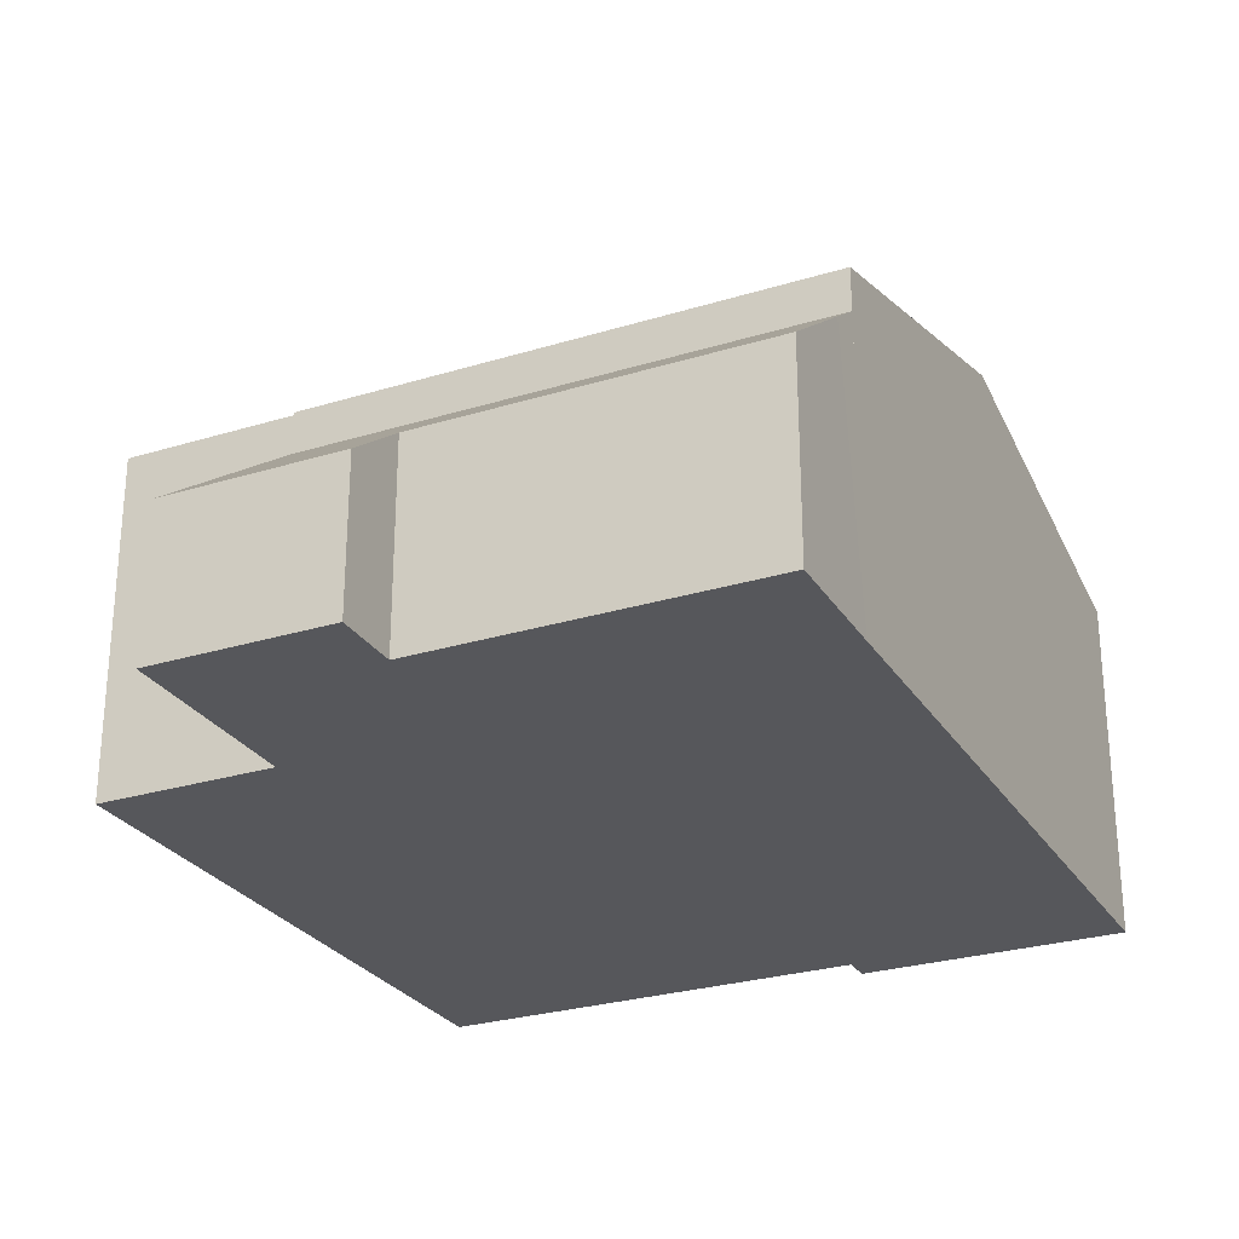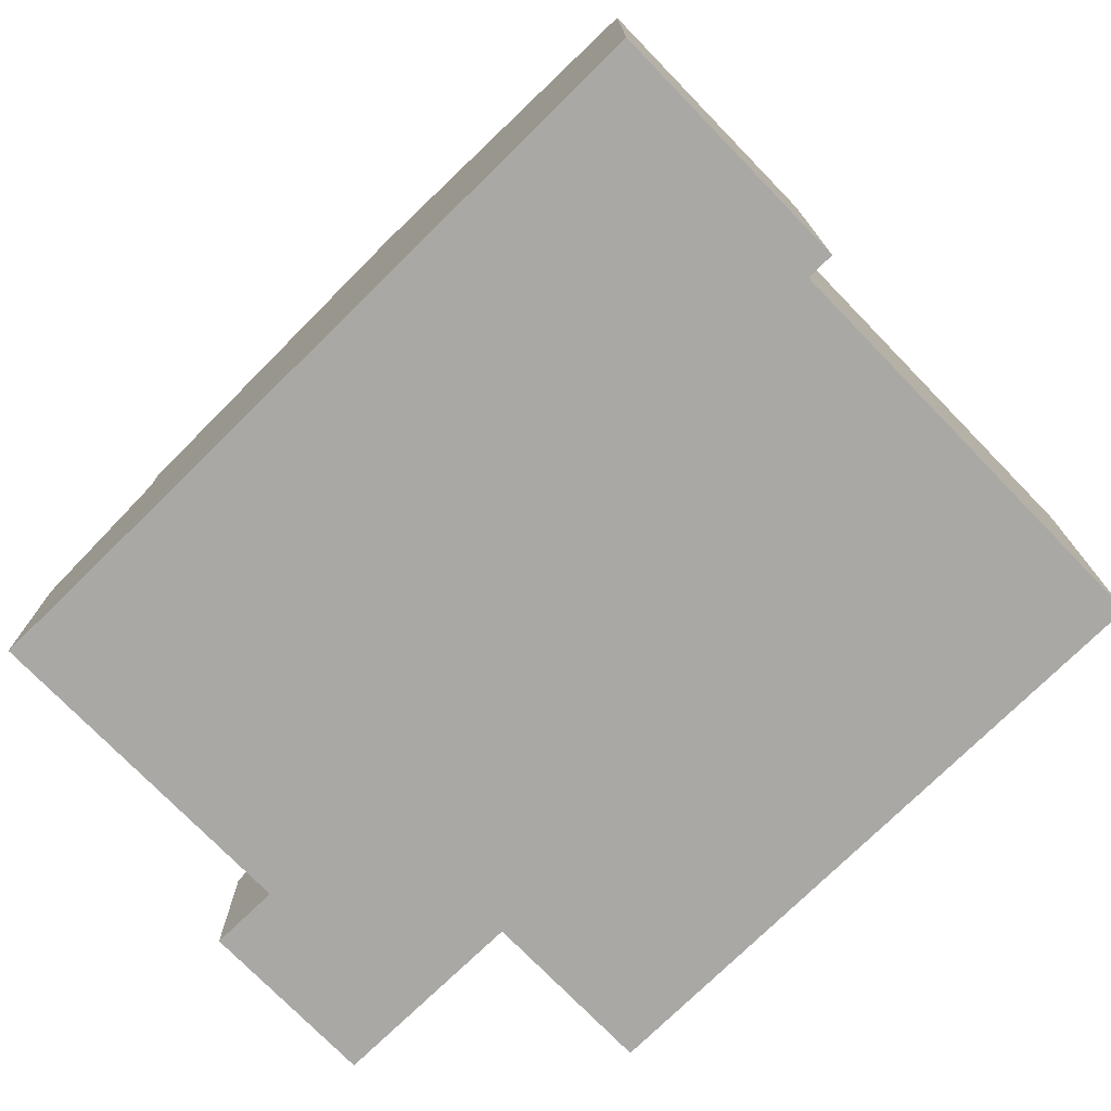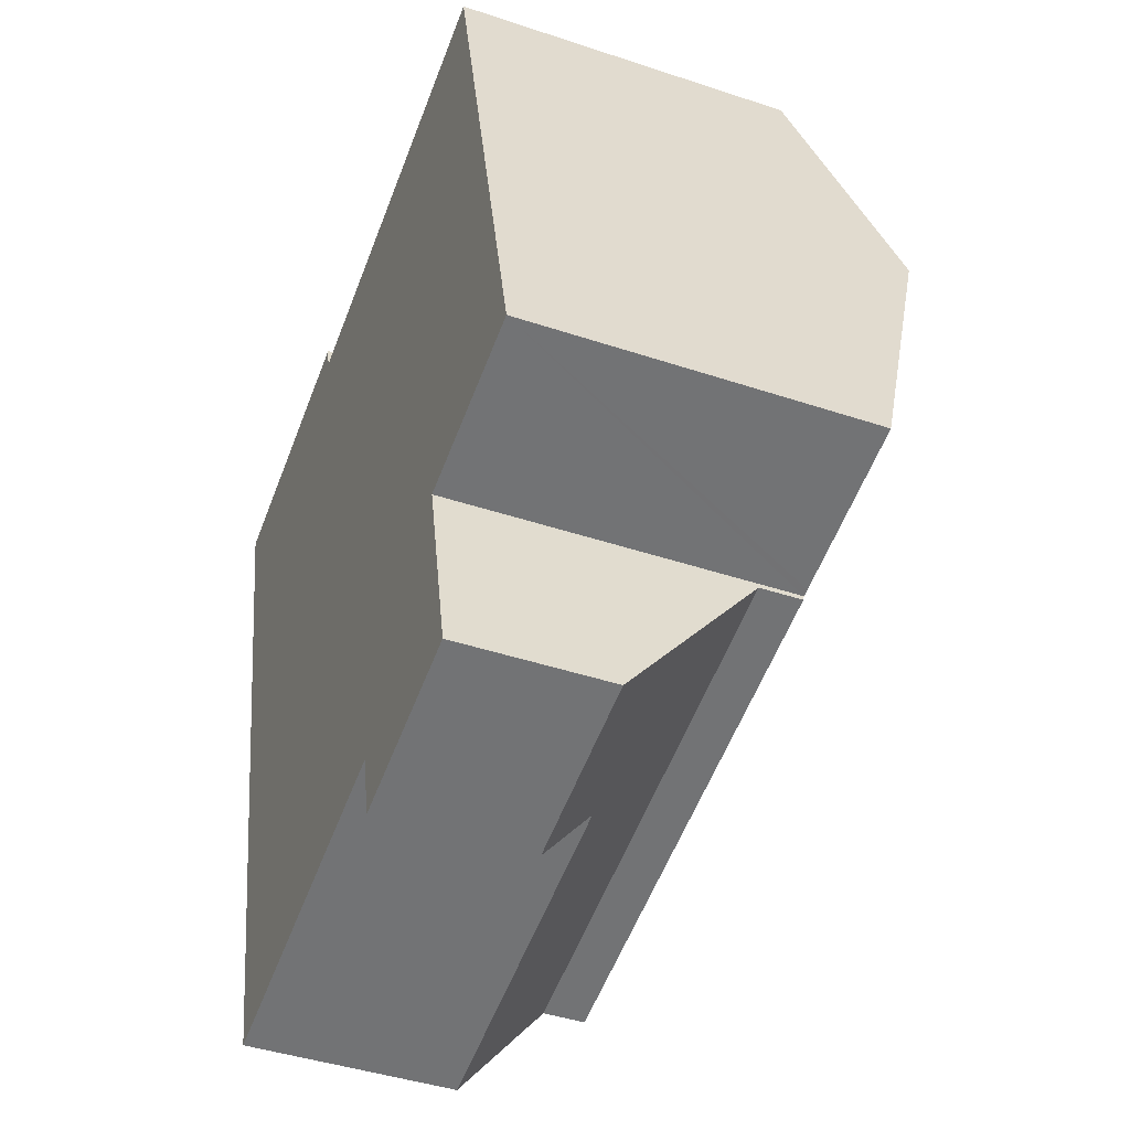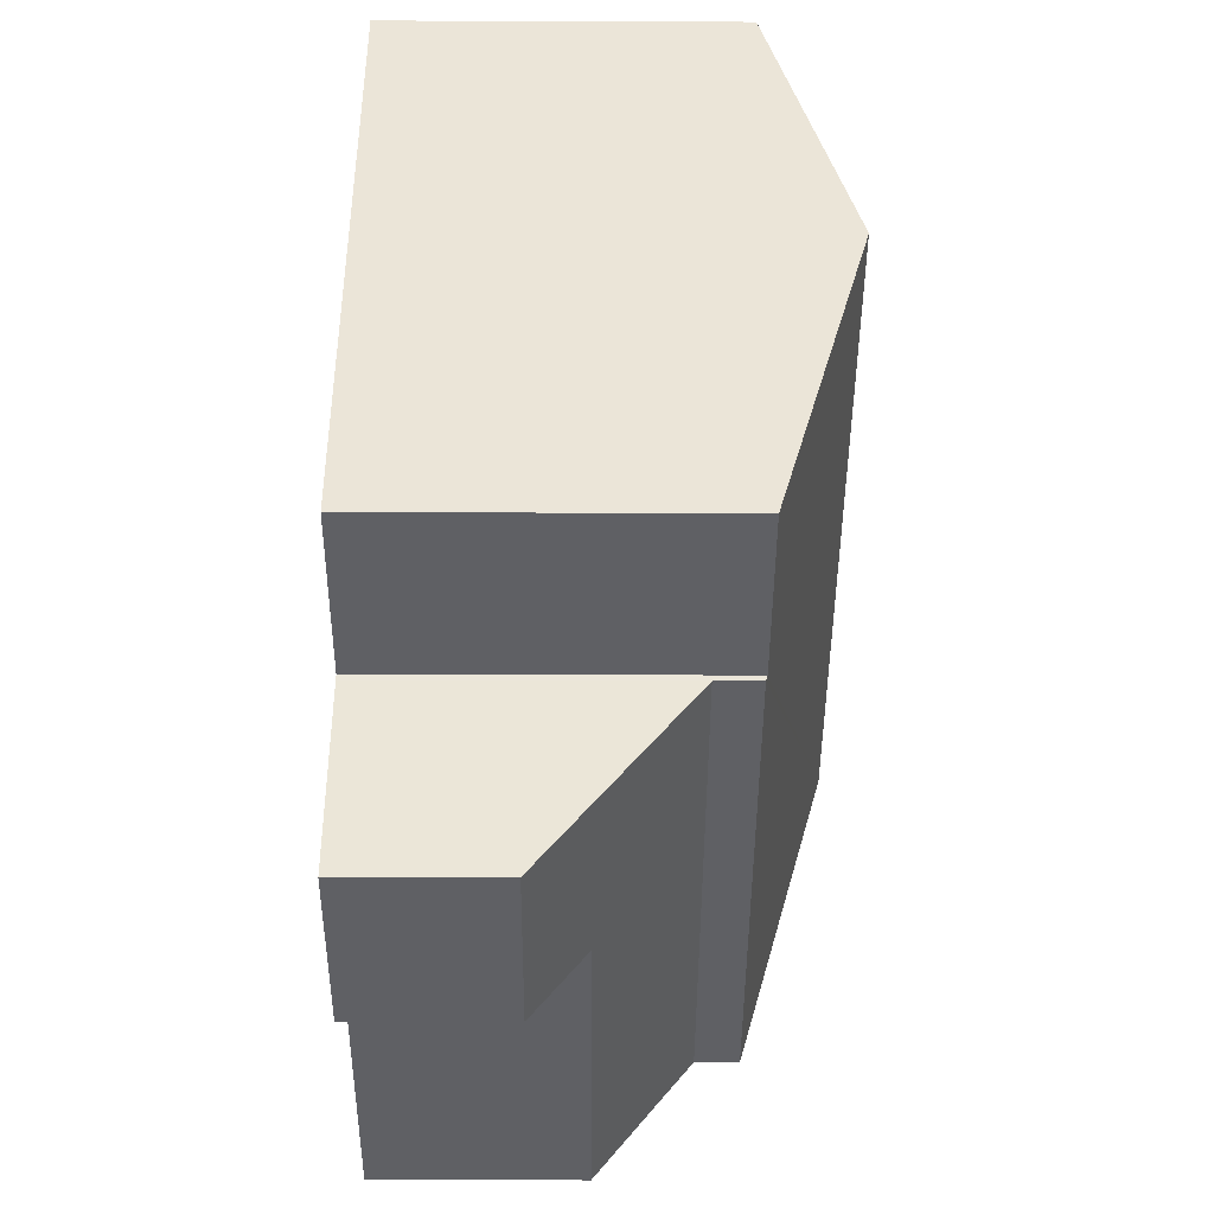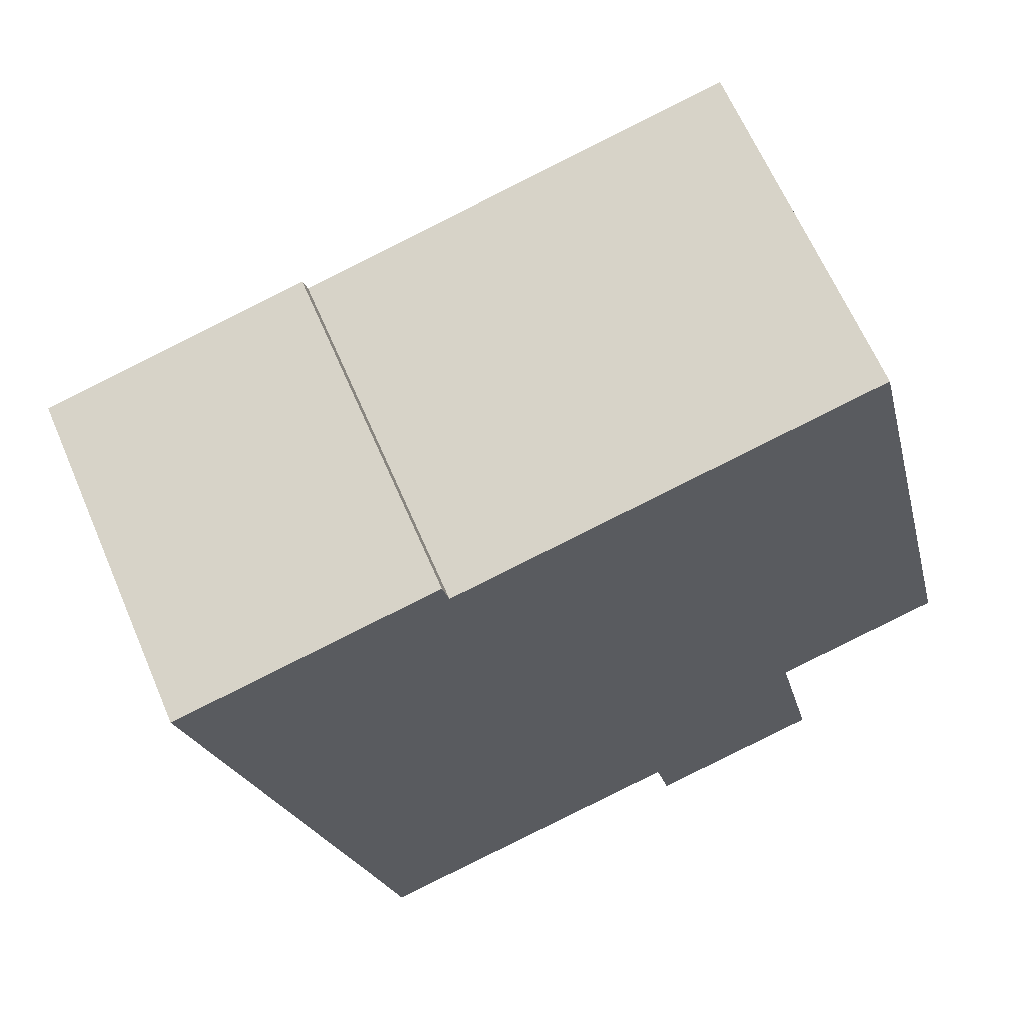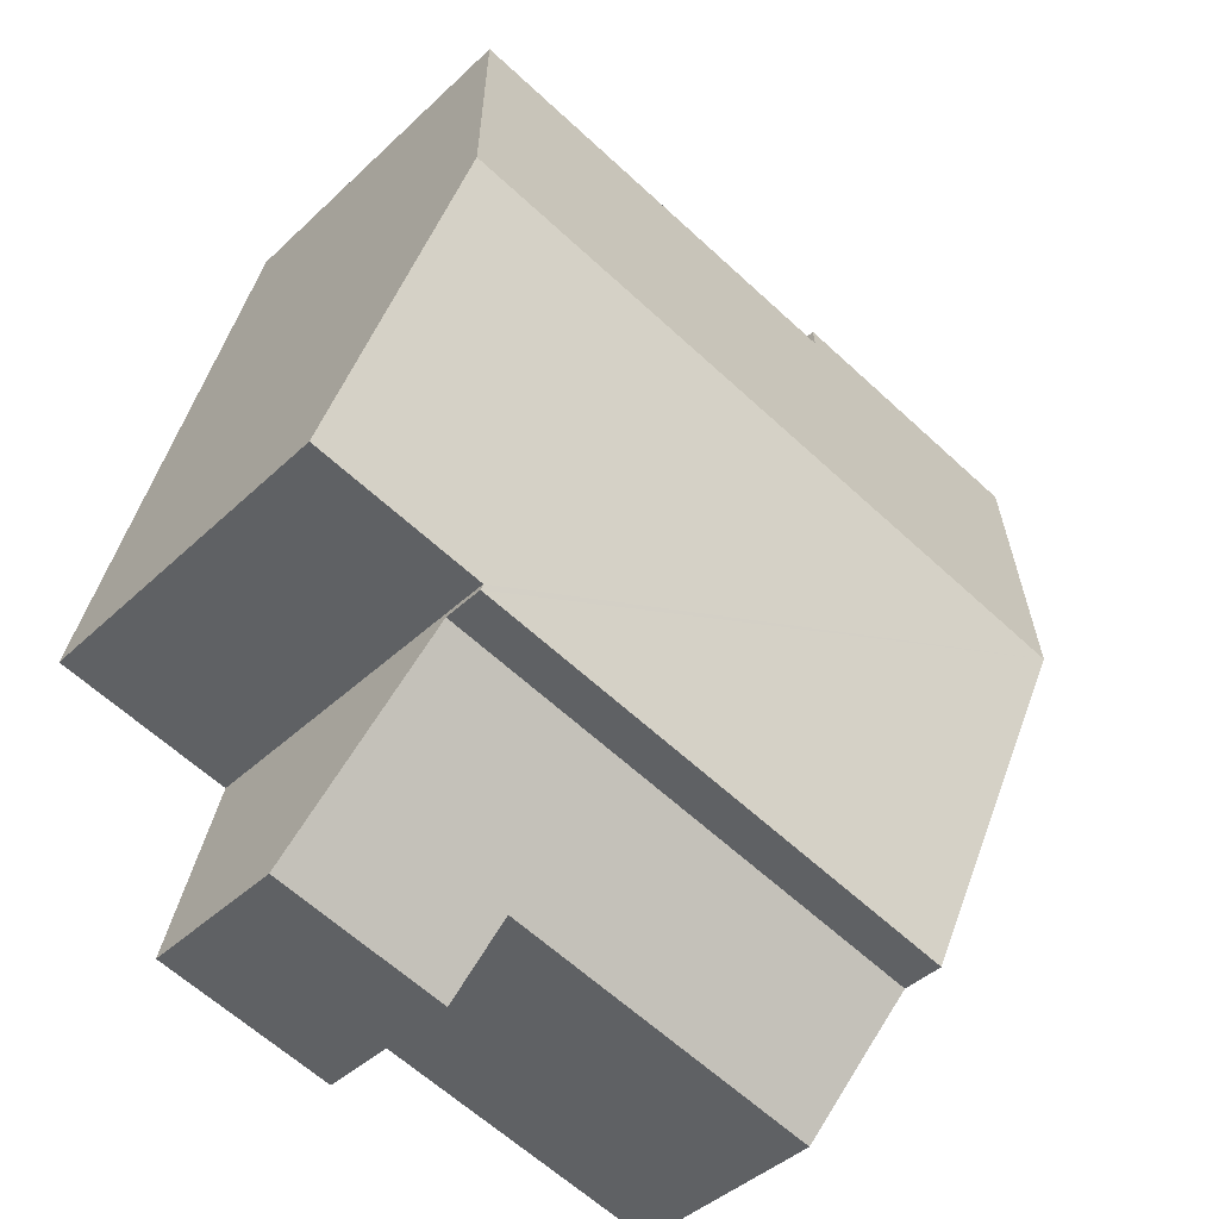
<metadata>
{"format":"obj","ext":"obj","renderer":"f3d","projection":"perspective","resolution":1024,"background":"white","views":[{"elev":-27.3,"azim":-167.6,"up":"+Y"},{"elev":-75.0,"azim":-58.8,"up":"+Y"},{"elev":-43.3,"azim":68.5,"up":"+Z"},{"elev":-30.8,"azim":89.7,"up":"+Z"},{"elev":64.3,"azim":-23.2,"up":"+Z"},{"elev":-42.5,"azim":138.2,"up":"+Z"}]}
</metadata>
<code>
v  8.637 2.435 -12.58
v  10.82 4.826 -8.795
v  11.54 2.434 -11.92
v  8.381 3.288 -11.47
v  2.989 3.288 -12.71
v  2.652 4.409 -11.25
v  2.524 4.826 -10.71
v  10.82 5.385e-16 -8.795
v  11.54 7.296e-16 -11.92
v  8.637 7.705e-16 -12.58
v  8.381 7.023e-16 -11.47
v  2.989 7.783e-16 -12.71
v  2.524 6.555e-16 -10.71
v  2.652 6.887e-16 -11.25
v  1.251 6.997 -5.304
v  10.82 5.517 -8.795
v  2.524 5.517 -10.71
v  10.8 5.544 -8.698
v  10.91 5.544 -8.672
v  13.63 5.544 -8.046
v  12.36 6.997 -2.746
v  9.663 6.997 -3.367
v  4.227 5.544 0.973
v  0 5.544 3.395e-16
v  4.333 5.67 0.512
v  8.524 5.67 1.477
v  11.2 5.67 2.094
v  4.333 -3.135e-17 0.512
v  4.227 -5.958e-17 0.973
v  11.2 -1.282e-16 2.094
v  12.36 1.681e-16 -2.746
v  13.63 4.927e-16 -8.046
v  10.8 5.326e-16 -8.698
v  8.524 -9.044e-17 1.477
v  0 0 0
v  10.91 5.31e-16 -8.672
v  1.251 3.248e-16 -5.304
g defaultobject
f 1 2 3
f 2 1 4
f 2 4 5
f 2 5 6
f 2 6 7
f 8 3 2
f 3 8 9
f 3 10 1
f 10 3 9
f 11 5 4
f 5 11 12
f 1 11 4
f 11 1 10
f 6 13 7
f 13 6 5
f 13 5 12
f 13 12 14
f 13 2 7
f 2 13 8
f 13 14 8
f 12 8 14
f 11 8 12
f 10 8 11
f 9 8 10
f 15 16 17
f 16 15 18
f 18 15 19
f 19 15 20
f 20 15 21
f 21 15 22
f 23 15 24
f 15 23 25
f 15 25 22
f 22 25 26
f 22 26 27
f 22 27 21
f 23 28 25
f 28 23 29
f 30 21 27
f 21 30 20
f 20 30 31
f 20 31 32
f 33 16 18
f 16 33 8
f 28 26 25
f 26 28 27
f 27 28 30
f 30 28 34
f 35 23 24
f 23 35 29
f 32 19 20
f 19 32 18
f 18 32 33
f 33 32 36
f 8 17 16
f 17 8 13
f 13 15 17
f 15 13 24
f 24 13 37
f 24 37 35
f 8 37 13
f 37 8 33
f 37 33 36
f 37 36 32
f 37 32 31
f 37 31 35
f 35 31 28
f 28 31 34
f 34 31 30
f 29 35 28

</code>
